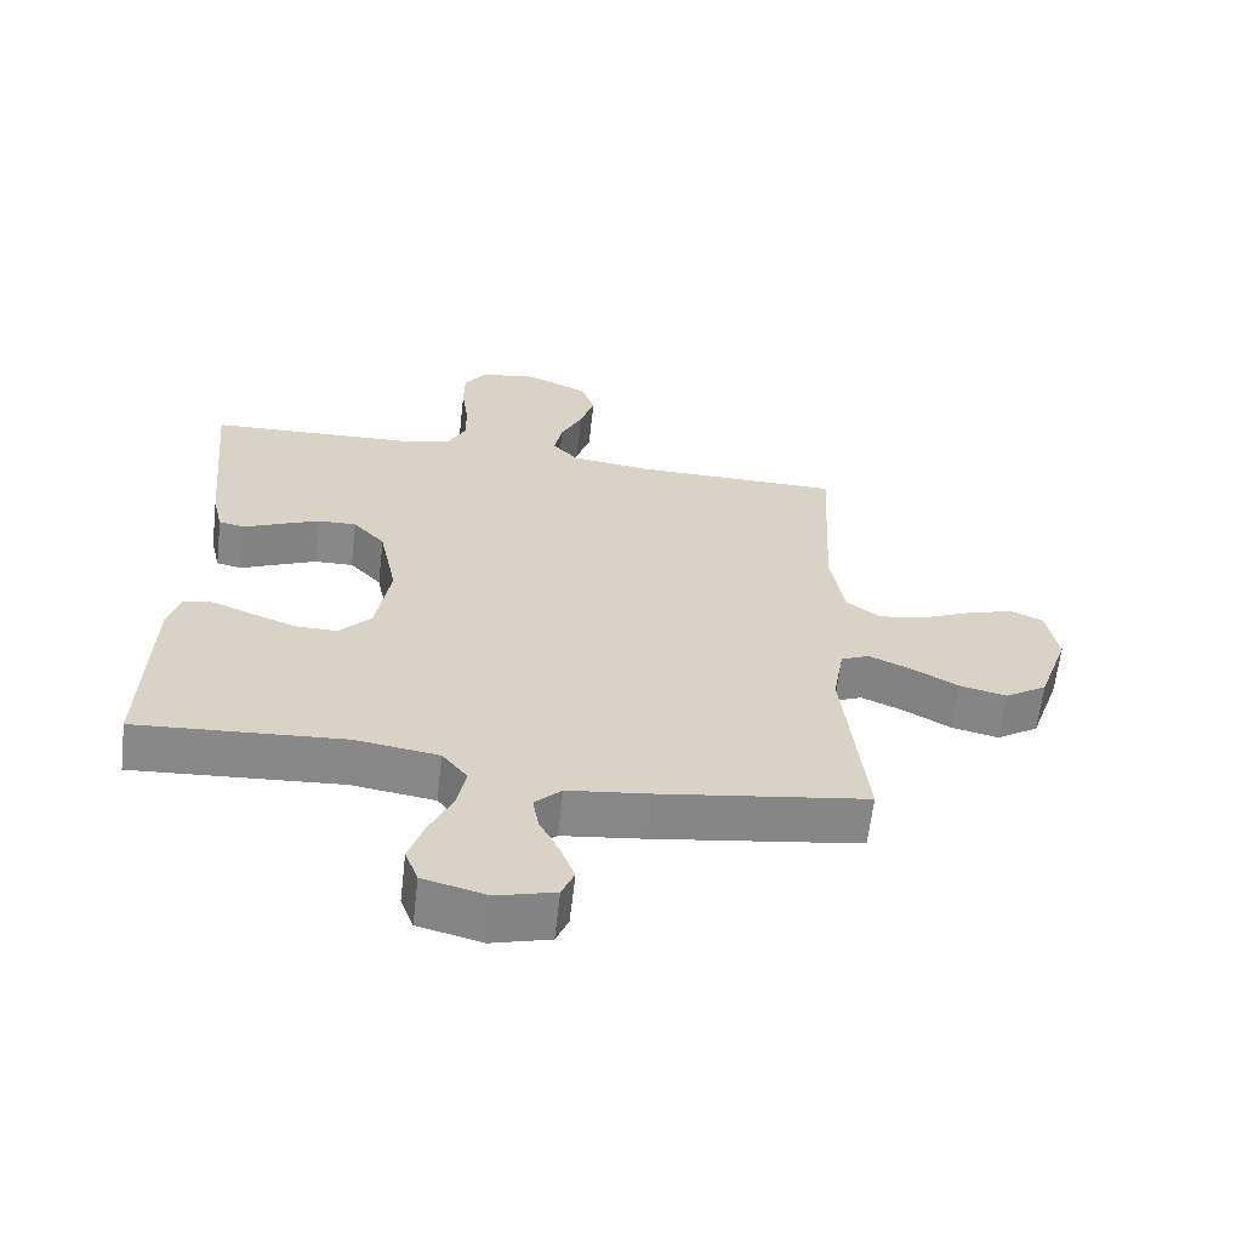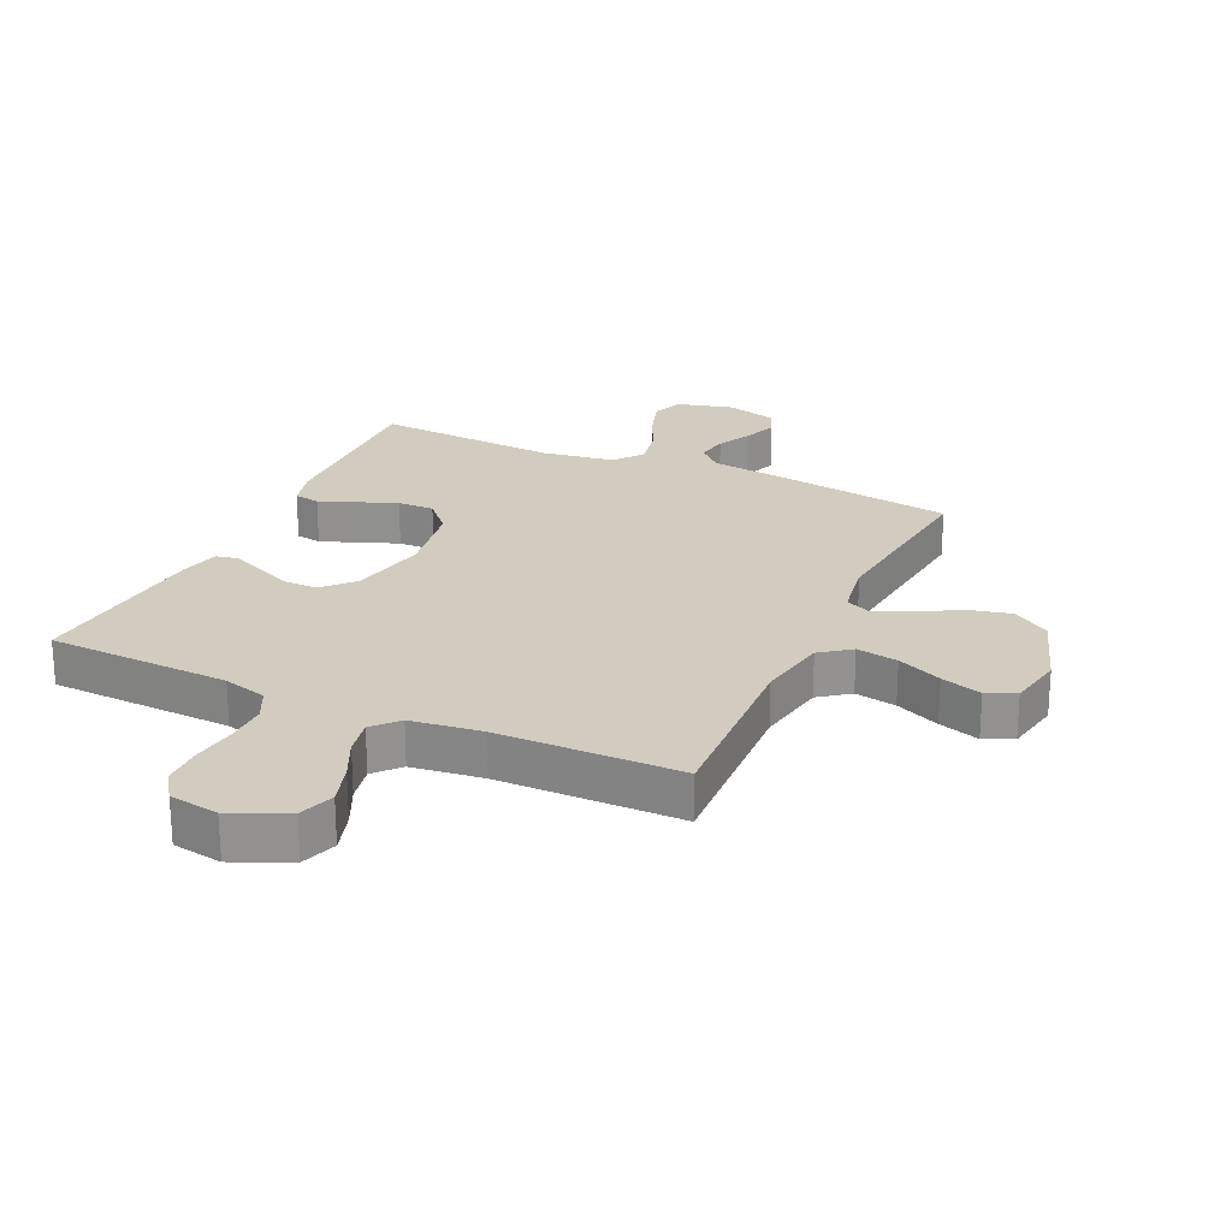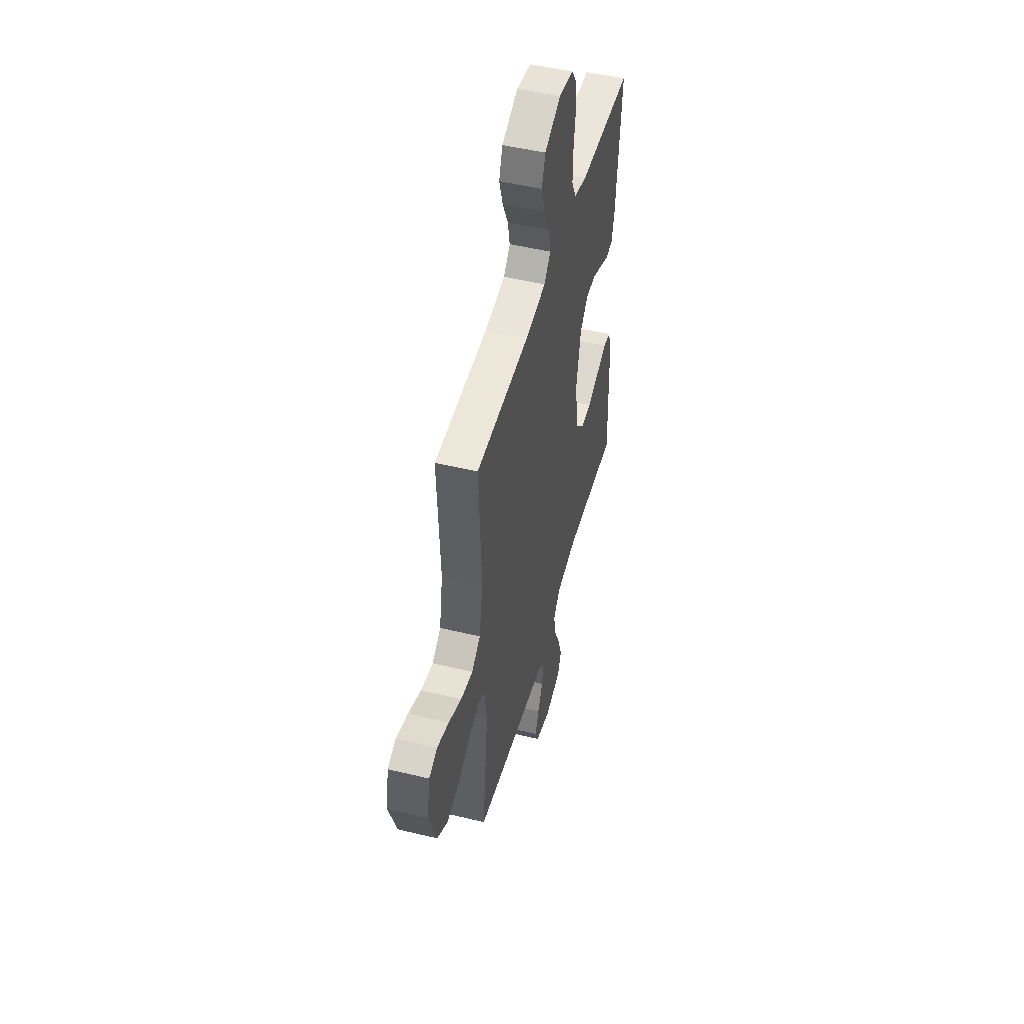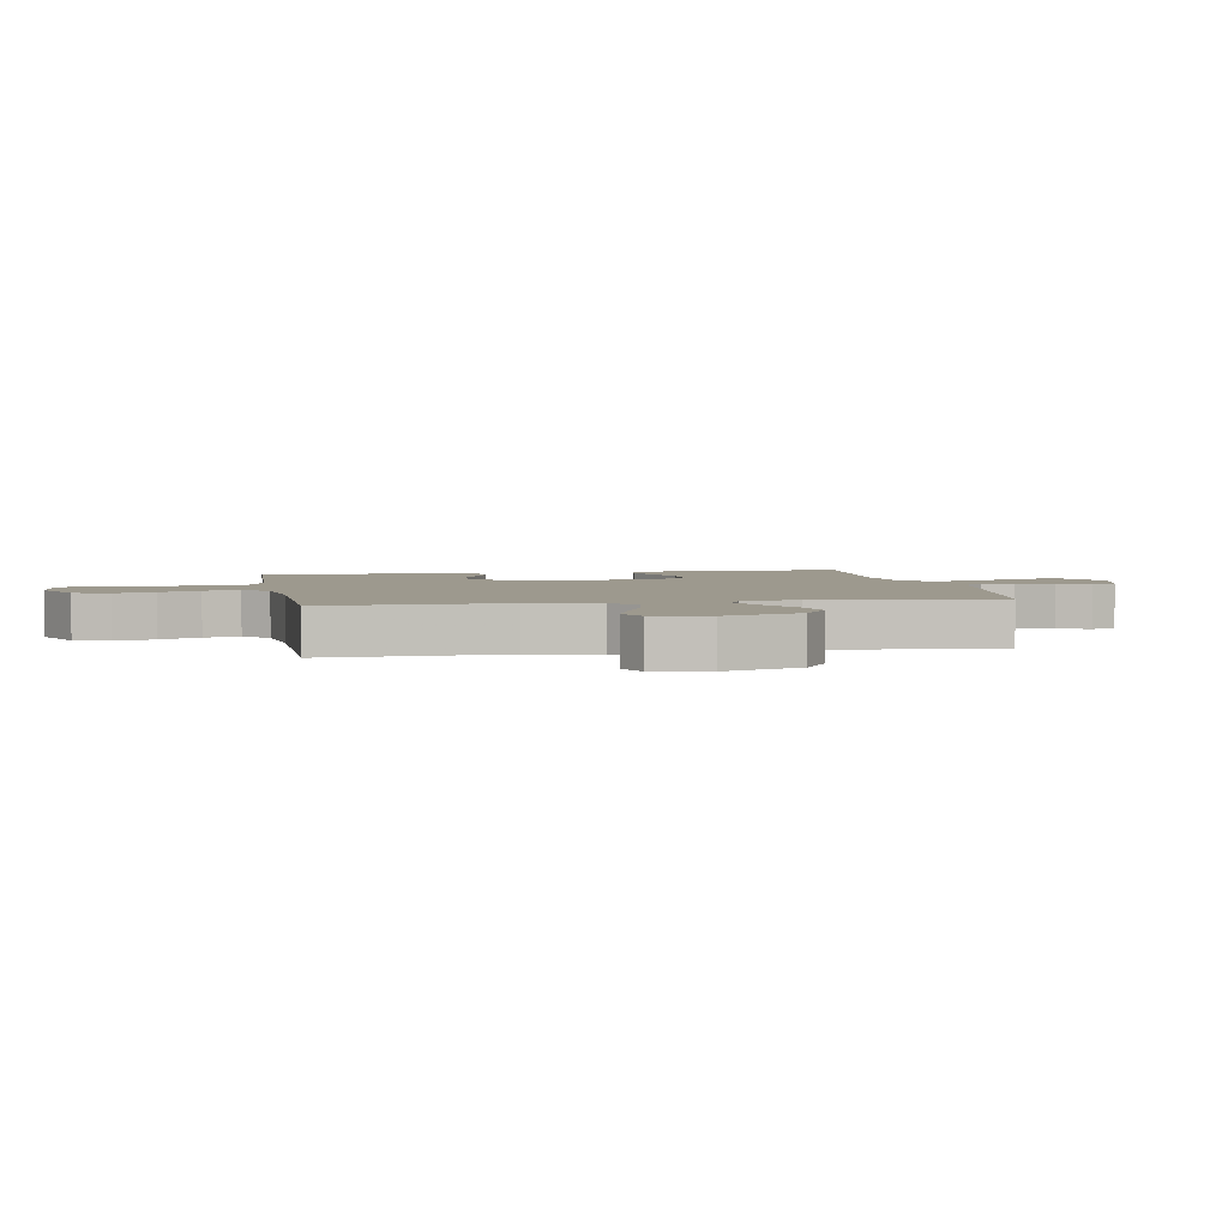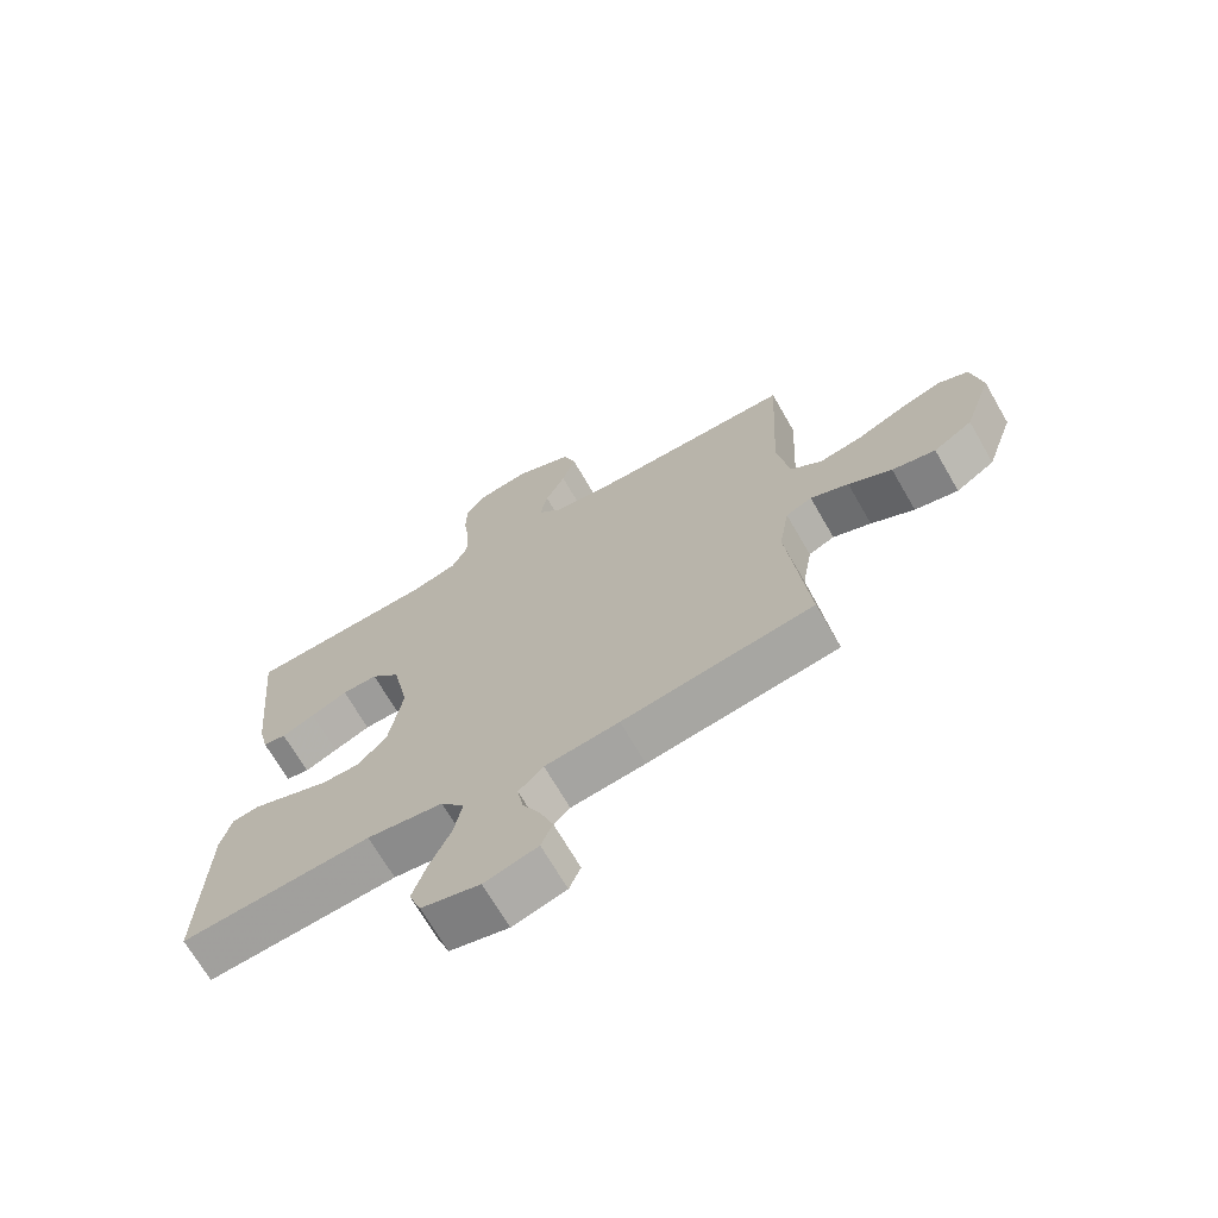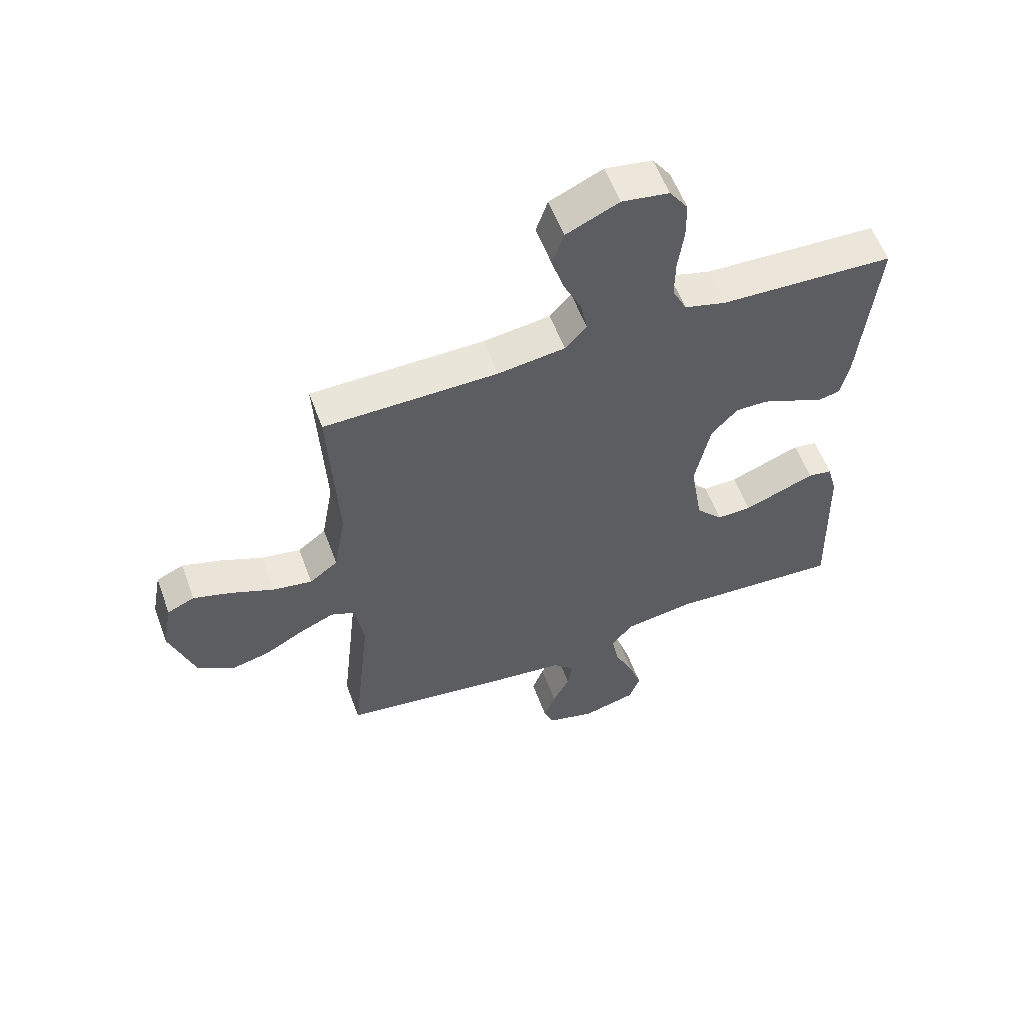
<metadata>
{"format":"obj","ext":"obj","renderer":"f3d","projection":"perspective","resolution":1024,"background":"white","views":[{"elev":-62.8,"azim":-6.6,"up":"+Z"},{"elev":23.8,"azim":24.8,"up":"+Y"},{"elev":49.4,"azim":105.0,"up":"+Z"},{"elev":3.3,"azim":79.8,"up":"+Y"},{"elev":-69.4,"azim":30.0,"up":"+Z"},{"elev":57.5,"azim":159.8,"up":"+Z"}]}
</metadata>
<code>
v -0.5 0.07 0.5
v -0.2 0.07 0.512
v -0.128 0.07 0.532
v -0.103 0.07 0.583
v -0.104 0.07 0.651
v -0.114 0.07 0.725
v -0.113 0.07 0.791
v -0.081 0.07 0.837
v 0 0.07 0.85
v 0.091 0.07 0.809
v 0.111 0.07 0.751
v 0.09 0.07 0.684
v 0.059 0.07 0.618
v 0.047 0.07 0.559
v 0.084 0.07 0.518
v 0.2 0.07 0.503
v 0.5 0.07 0.5
v 0.485 0.07 0.2
v 0.505 0.07 0.084
v 0.554 0.07 0.047
v 0.622 0.07 0.059
v 0.695 0.07 0.091
v 0.762 0.07 0.112
v 0.809 0.07 0.091
v 0.826 0.07 0
v 0.782 0.07 -0.128
v 0.721 0.07 -0.167
v 0.653 0.07 -0.151
v 0.585 0.07 -0.113
v 0.525 0.07 -0.087
v 0.484 0.07 -0.105
v 0.468 0.07 -0.2
v 0.5 0.07 -0.5
v 0.2 0.07 -0.544
v 0.083 0.07 -0.558
v 0.044 0.07 -0.596
v 0.053 0.07 -0.647
v 0.082 0.07 -0.705
v 0.102 0.07 -0.759
v 0.084 0.07 -0.802
v 0 0.07 -0.825
v -0.092 0.07 -0.801
v -0.111 0.07 -0.75
v -0.089 0.07 -0.683
v -0.056 0.07 -0.611
v -0.043 0.07 -0.546
v -0.08 0.07 -0.499
v -0.2 0.07 -0.481
v -0.5 0.07 -0.5
v -0.491 0.07 -0.2
v -0.474 0.07 -0.136
v -0.432 0.07 -0.129
v -0.373 0.07 -0.152
v -0.308 0.07 -0.177
v -0.248 0.07 -0.178
v -0.202 0.07 -0.128
v -0.181 0.07 0
v -0.207 0.07 0.127
v -0.253 0.07 0.177
v -0.309 0.07 0.176
v -0.367 0.07 0.151
v -0.419 0.07 0.128
v -0.456 0.07 0.136
v -0.471 0.07 0.2
v -0.5 0 0.5
v -0.2 0 0.512
v -0.128 0 0.532
v -0.103 0 0.583
v -0.104 0 0.651
v -0.114 0 0.725
v -0.113 0 0.791
v -0.081 0 0.837
v 0 0 0.85
v 0.091 0 0.809
v 0.111 0 0.751
v 0.09 0 0.684
v 0.059 0 0.618
v 0.047 0 0.559
v 0.084 0 0.518
v 0.2 0 0.503
v 0.5 0 0.5
v 0.485 0 0.2
v 0.505 0 0.084
v 0.554 0 0.047
v 0.622 0 0.059
v 0.695 0 0.091
v 0.762 0 0.112
v 0.809 0 0.091
v 0.826 0 0
v 0.782 0 -0.128
v 0.721 0 -0.167
v 0.653 0 -0.151
v 0.585 0 -0.113
v 0.525 0 -0.087
v 0.484 0 -0.105
v 0.468 0 -0.2
v 0.5 0 -0.5
v 0.2 0 -0.544
v 0.083 0 -0.558
v 0.044 0 -0.596
v 0.053 0 -0.647
v 0.082 0 -0.705
v 0.102 0 -0.759
v 0.084 0 -0.802
v 0 0 -0.825
v -0.092 0 -0.801
v -0.111 0 -0.75
v -0.089 0 -0.683
v -0.056 0 -0.611
v -0.043 0 -0.546
v -0.08 0 -0.499
v -0.2 0 -0.481
v -0.5 0 -0.5
v -0.491 0 -0.2
v -0.474 0 -0.136
v -0.432 0 -0.129
v -0.373 0 -0.152
v -0.308 0 -0.177
v -0.248 0 -0.178
v -0.202 0 -0.128
v -0.181 0 0
v -0.207 0 0.127
v -0.253 0 0.177
v -0.309 0 0.176
v -0.367 0 0.151
v -0.419 0 0.128
v -0.456 0 0.136
v -0.471 0 0.2
f 64 1 2
f 63 64 2
f 62 63 2
f 61 62 2
f 60 61 2 3
f 59 60 3
f 58 59 3 4
f 57 58 4
f 51 52 53
f 50 51 53
f 49 50 53
f 48 49 53
f 47 48 53 54
f 46 47 54 55
f 43 44 45
f 42 43 45
f 41 42 45
f 40 41 45
f 39 40 45
f 38 39 45
f 37 38 45
f 36 37 45 46
f 46 55 56
f 36 46 56
f 35 36 56
f 35 56 57
f 34 35 57
f 33 34 57
f 32 33 57
f 27 28 29
f 26 27 29
f 25 26 29
f 24 25 29
f 23 24 29
f 22 23 29
f 21 22 29
f 20 21 29 30
f 19 20 30 31
f 16 17 18
f 31 32 57
f 19 31 57
f 18 19 57
f 16 18 57
f 15 16 57
f 11 12 13
f 10 11 13
f 9 10 13
f 8 9 13
f 7 8 13
f 6 7 13
f 5 6 13
f 4 5 13 14
f 4 14 15 57
f 66 65 128
f 66 128 127
f 66 127 126
f 66 126 125
f 67 66 125 124
f 67 124 123
f 68 67 123 122
f 68 122 121
f 117 116 115
f 117 115 114
f 117 114 113
f 117 113 112
f 118 117 112 111
f 119 118 111 110
f 109 108 107
f 109 107 106
f 109 106 105
f 109 105 104
f 109 104 103
f 109 103 102
f 109 102 101
f 110 109 101 100
f 120 119 110
f 120 110 100
f 120 100 99
f 121 120 99
f 121 99 98
f 121 98 97
f 121 97 96
f 93 92 91
f 93 91 90
f 93 90 89
f 93 89 88
f 93 88 87
f 93 87 86
f 93 86 85
f 94 93 85 84
f 95 94 84 83
f 82 81 80
f 121 96 95
f 121 95 83
f 121 83 82
f 121 82 80
f 121 80 79
f 77 76 75
f 77 75 74
f 77 74 73
f 77 73 72
f 77 72 71
f 77 71 70
f 77 70 69
f 78 77 69 68
f 121 79 78 68
f 1 65 66 2
f 2 66 67 3
f 3 67 68 4
f 4 68 69 5
f 5 69 70 6
f 6 70 71 7
f 7 71 72 8
f 8 72 73 9
f 9 73 74 10
f 10 74 75 11
f 11 75 76 12
f 12 76 77 13
f 13 77 78 14
f 14 78 79 15
f 15 79 80 16
f 16 80 81 17
f 17 81 82 18
f 18 82 83 19
f 19 83 84 20
f 20 84 85 21
f 21 85 86 22
f 22 86 87 23
f 23 87 88 24
f 24 88 89 25
f 25 89 90 26
f 26 90 91 27
f 27 91 92 28
f 28 92 93 29
f 29 93 94 30
f 30 94 95 31
f 31 95 96 32
f 32 96 97 33
f 33 97 98 34
f 34 98 99 35
f 35 99 100 36
f 36 100 101 37
f 37 101 102 38
f 38 102 103 39
f 39 103 104 40
f 40 104 105 41
f 41 105 106 42
f 42 106 107 43
f 43 107 108 44
f 44 108 109 45
f 45 109 110 46
f 46 110 111 47
f 47 111 112 48
f 48 112 113 49
f 49 113 114 50
f 50 114 115 51
f 51 115 116 52
f 52 116 117 53
f 53 117 118 54
f 54 118 119 55
f 55 119 120 56
f 56 120 121 57
f 57 121 122 58
f 58 122 123 59
f 59 123 124 60
f 60 124 125 61
f 61 125 126 62
f 62 126 127 63
f 63 127 128 64
f 64 128 65 1

</code>
